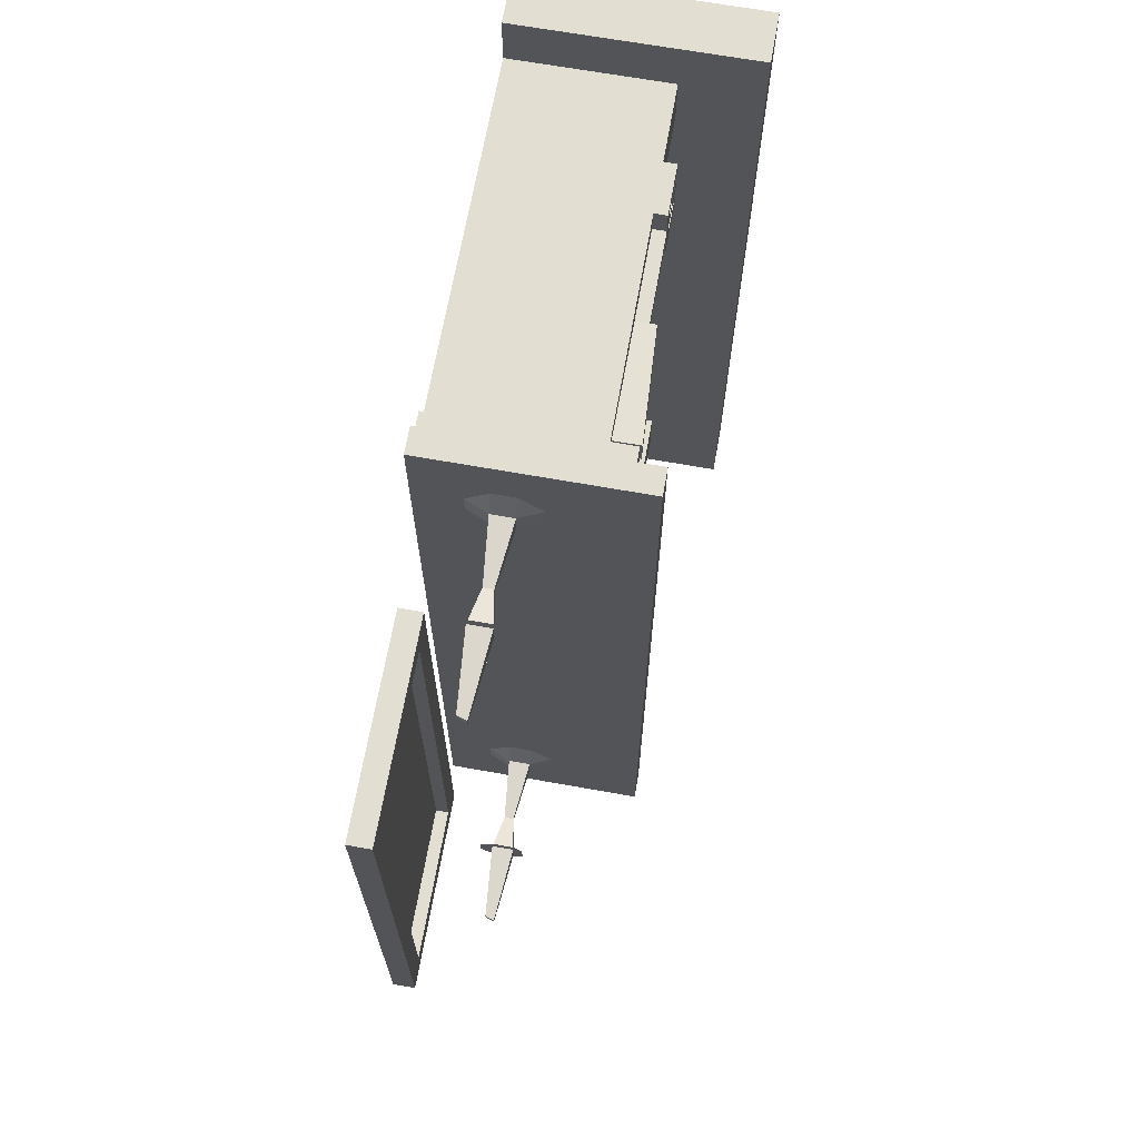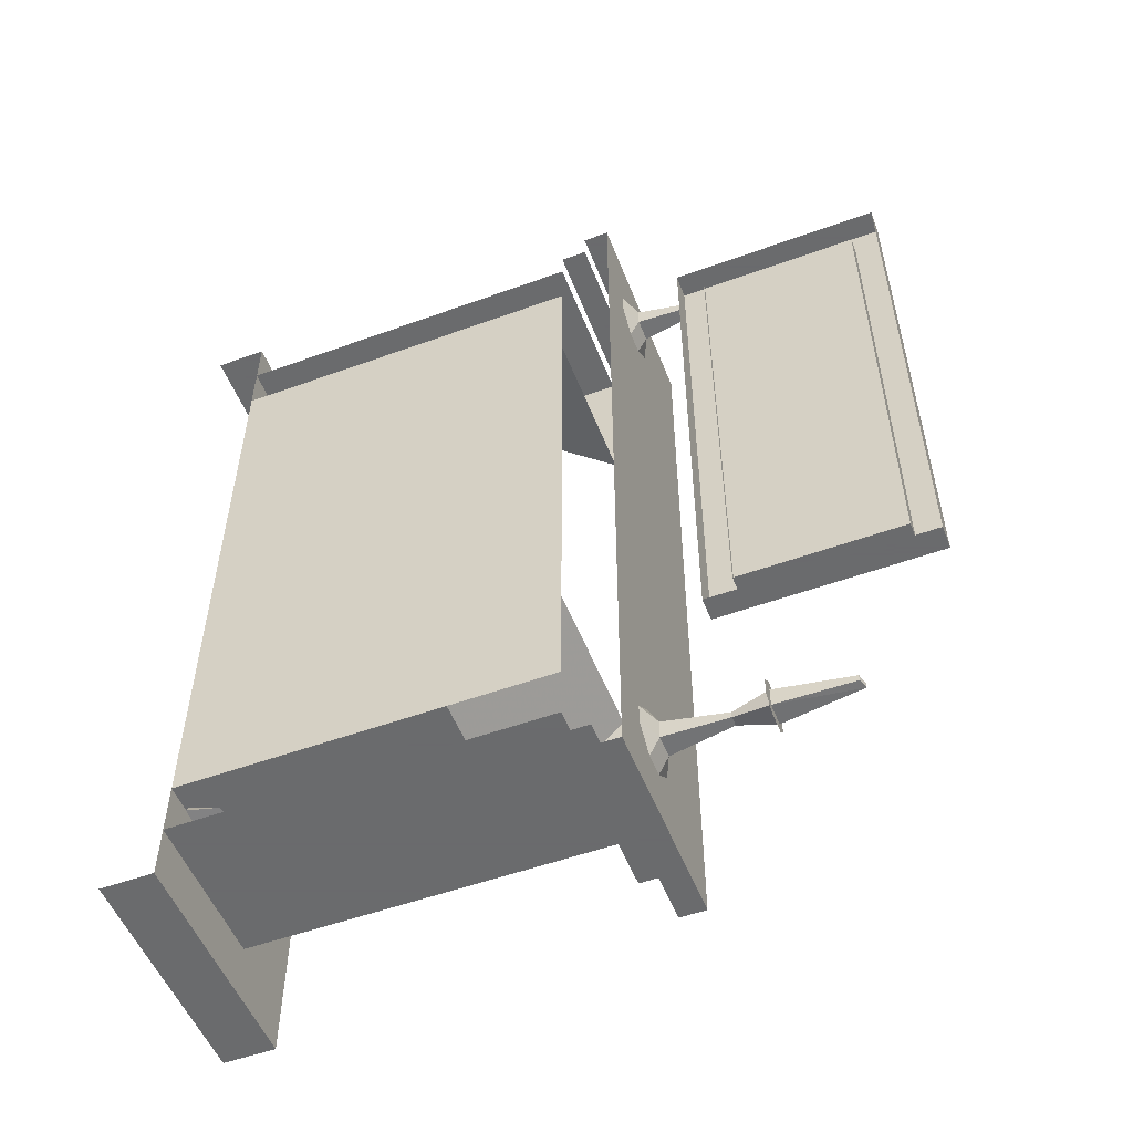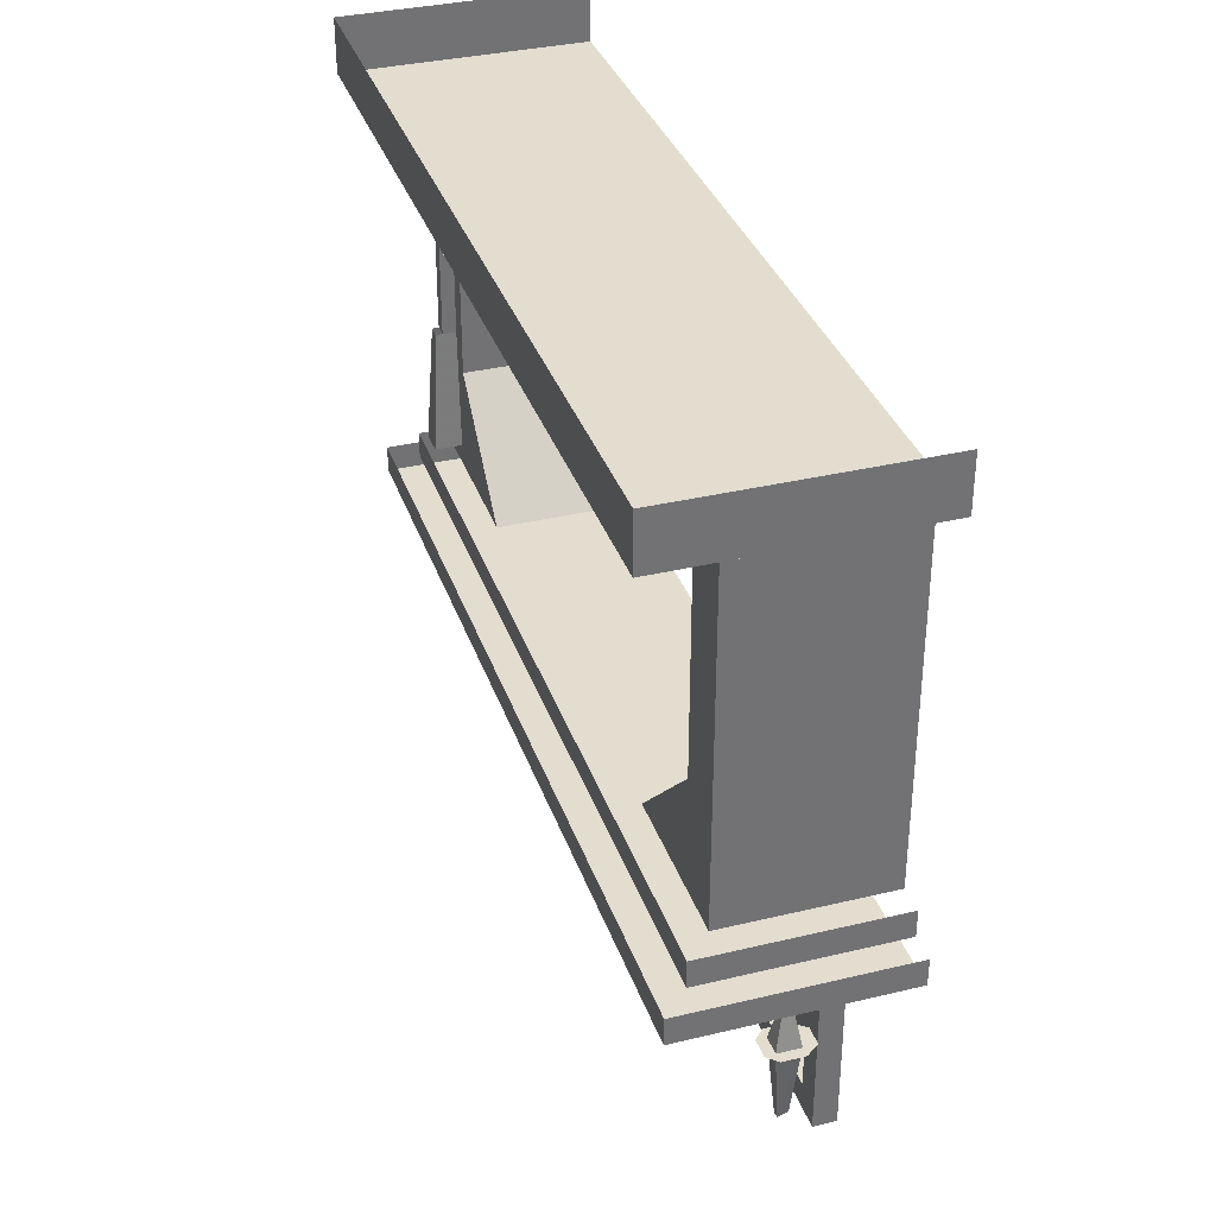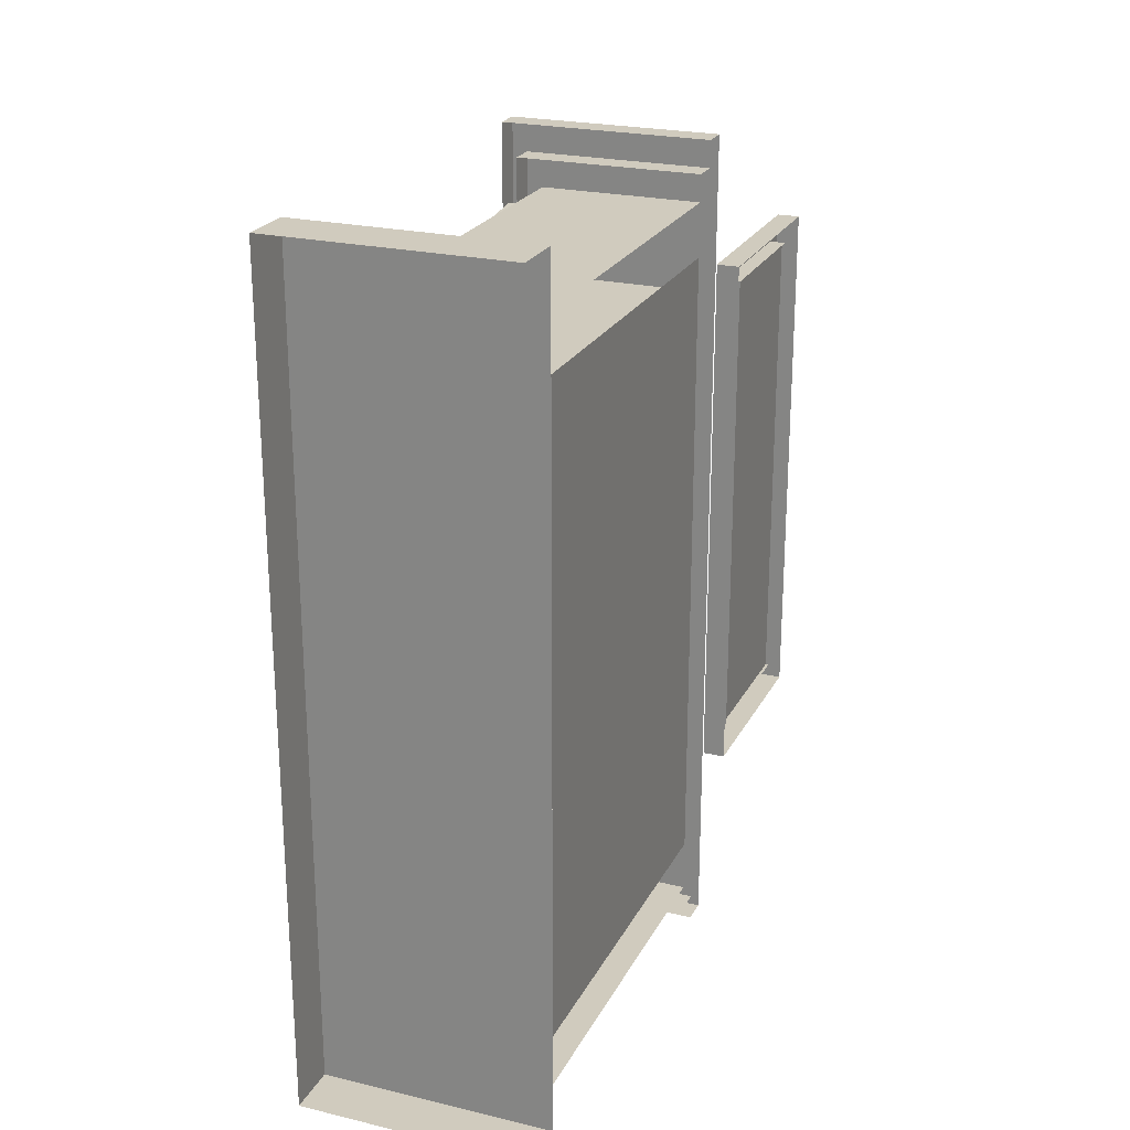
<metadata>
{"format":"obj","ext":"obj","renderer":"f3d","projection":"perspective","resolution":1024,"background":"white","views":[{"elev":67.9,"azim":10.1,"up":"+Z"},{"elev":-53.2,"azim":-68.8,"up":"+Z"},{"elev":34.8,"azim":162.2,"up":"+Y"},{"elev":23.4,"azim":-158.3,"up":"+Z"}]}
</metadata>
<code>
v -0.4453 -1.742 0.5938
v -0.4453 -1.367 0.5938
v -0.4453 -1.305 0.6484
v -0.4453 -1.805 0.6484
v -0.4453 -1.805 -0.6562
v -0.4453 -1.742 -0.5938
v -0.4844 -1.742 0.5938
v -0.4844 -1.367 0.5938
v -0.4844 -1.367 -0.5938
v -0.4453 -1.367 -0.5938
v -0.4453 -1.305 -0.6562
v -0.5 -1.305 -0.6562
v -0.5 -1.305 0.6484
v -0.5 -1.805 0.6484
v -0.5 -1.805 -0.6562
v -0.4844 -1.742 -0.5938
v -0.4766 -1.742 -0.5938
v -0.4766 -1.367 -0.5938
v -0.4766 -1.367 0.5938
v -0.4766 -1.742 0.5938
v -0.3359 -1.148 -0.8359
v -0.2812 -1.148 -0.8359
v -0.2969 -1.297 -0.8203
v -0.3203 -1.297 -0.8203
v -0.3359 -1.148 -0.7891
v -0.3906 -1.125 -0.8359
v -0.3359 -1.125 -0.8828
v -0.2812 -1.125 -0.8828
v -0.2266 -1.125 -0.8359
v -0.2812 -1.148 -0.7891
v -0.2969 -1.297 -0.8047
v -0.2812 -1.383 -0.8359
v -0.3359 -1.383 -0.8359
v -0.3203 -1.297 -0.8047
v -0.2812 -1.125 -0.7422
v -0.3359 -1.125 -0.7422
v -0.3906 -1.125 -0.7891
v -0.2266 -1.125 -0.7891
v -0.2812 -1.383 -0.7891
v -0.3359 -1.383 -0.7891
v -0.2969 -1.57 -0.8047
v -0.3203 -1.562 -0.8047
v -0.3203 -1.562 -0.8203
v -0.2969 -1.57 -0.8203
v -0.3672 -1.383 -0.8359
v -0.3359 -1.383 -0.8594
v -0.2812 -1.383 -0.8594
v -0.2578 -1.383 -0.8359
v -0.2578 -1.383 -0.7891
v -0.2812 -1.383 -0.7656
v -0.3359 -1.383 -0.7656
v -0.3672 -1.383 -0.7891
v -0.3359 -1.148 0.7891
v -0.2812 -1.148 0.7891
v -0.2969 -1.297 0.8047
v -0.3203 -1.297 0.8047
v -0.3359 -1.148 0.8359
v -0.3906 -1.125 0.7891
v -0.3359 -1.125 0.7422
v -0.2812 -1.125 0.7422
v -0.2266 -1.125 0.7891
v -0.2812 -1.148 0.8359
v -0.2969 -1.297 0.8203
v -0.2812 -1.383 0.7891
v -0.3359 -1.383 0.7891
v -0.3203 -1.297 0.8203
v -0.2812 -1.125 0.8828
v -0.3359 -1.125 0.8828
v -0.3906 -1.125 0.8359
v -0.2266 -1.125 0.8359
v -0.2812 -1.383 0.8359
v -0.3359 -1.383 0.8359
v -0.2969 -1.57 0.8203
v -0.3203 -1.562 0.8203
v -0.3203 -1.562 0.8047
v -0.2969 -1.57 0.8047
v -0.3672 -1.383 0.7891
v -0.3359 -1.383 0.7656
v -0.2812 -1.383 0.7656
v -0.2578 -1.383 0.7891
v -0.2578 -1.383 0.8359
v -0.2812 -1.383 0.8594
v -0.3359 -1.383 0.8594
v -0.3672 -1.383 0.8359
v -0.5 -0.125 0.75
v -0.5 -1 0.75
v -0.5 -1 -0.75
v -0.5 -0.125 -0.75
v 0 -1.062 1
v 0 -1.125 1
v 0 -1.125 -1
v 0 -1.062 -1
v -0.5 -1.125 -1
v -0.5 -1.062 -1
v -0.5 -1.125 1
v -0.5 -1.062 1
v -0.0625 -1 0.9375
v -0.0625 -1.062 0.9375
v -0.0625 -1.062 -0.9375
v -0.0625 -1 -0.9375
v -0.5 -1.062 -0.9375
v -0.5 -1 -0.9375
v -0.5 -1 0.9375
v -0.5 -1.062 0.9375
v -0.09375 -0.6719 0.8281
v -0.09375 -0.4531 0.8281
v -0.125 -0.4531 0.8281
v -0.125 -0.6719 0.8281
v -0.125 -0.6719 0.7969
v -0.125 -0.4531 0.7969
v -0.09375 -0.4531 0.7969
v -0.09375 -0.6719 0.7969
v -0.09375 -0.4219 0.8281
v -0.09375 -0.4219 0.8594
v -0.09375 -0.4531 0.8906
v -0.125 -0.4531 0.8906
v -0.09375 -0.3281 0.8906
v -0.125 -0.3281 0.8906
v -0.125 -0.3281 0.7344
v -0.09375 -0.3281 0.7344
v -0.09375 -0.4531 0.7344
v -0.125 -0.4531 0.7344
v -0.09375 -0.4219 0.7969
v -0.09375 -0.3281 0.8281
v -0.09375 -0.3281 0.7969
v -0.09375 -0.3281 0.8594
v -0.09375 -0.4219 0.7656
v -0.09375 -0.3281 0.7656
v -0.0625 -0.9531 0.7812
v -0.0625 -0.9531 0.8438
v -0.125 -0.9531 0.8438
v -0.125 -0.9531 0.7812
v -0.07812 -0.6719 0.7969
v -0.07812 -0.6719 0.8281
v -0.125 -1 0.5
v -0.5 -1 0.5
v -0.5 -0.75 0.75
v -0.125 -0.75 0.75
v -0.125 -1 0.875
v -0.125 -0.125 0.75
v -0.125 -0.125 0.875
v -0.5 -1 0.875
v -0.5 -0.125 0.875
v -0.125 -0.75 -0.75
v -0.5 -0.75 -0.75
v -0.5 -1 -0.5
v -0.125 -1 -0.5
v -0.125 -1 -0.875
v -0.125 -0.125 -0.875
v -0.125 -0.125 -0.75
v -0.5 -0.125 -0.875
v -0.5 -1 -0.875
v 0.0625 -0.125 -1
v 0.0625 -0.125 1
v -0.5 -0.125 1
v -0.5 -0.125 -1
v -0.5 0 -1
v 0.0625 0 -1
v 0.0625 0 1
v -0.5 0 1
v -0.3359 -0.3594 0.5859
v -0.1641 -0.1328 0.6016
v -0.3516 -0.1328 0.6797
v -0.4609 -0.1328 0.6016
v -0.3203 -0.1328 0.5078
v -0.2266 -0.1328 0.7656
v -0.4453 -0.1328 0.7578
v -0.3047 -0.4141 0.6875
v -0.1953 -0.1328 0.6641
v -0.3828 -0.1328 0.6406
v -0.2109 -0.4062 0.7188
v -0.2266 -0.3203 0.6953
v -0.1641 -0.3203 0.7266
v -0.2578 -0.3203 0.7422
v -0.2109 -0.4531 0.4844
v -0.2109 -0.4062 0.4688
v -0.1797 -0.4062 0.4844
v -0.2422 -0.4062 0.4922
v -0.4297 -0.5078 0.2969
v -0.4453 -0.4531 0.3125
v -0.4297 -0.4531 0.2812
v -0.3984 -0.4531 0.2969
v -0.1953 -0.3438 0.2969
v -0.2578 -0.3438 0.3281
v -0.2422 -0.4297 0.3047
v -0.2891 -0.3438 0.2812
v -0.2109 -0.4297 0.5391
v -0.2422 -0.4297 0.5547
v -0.2422 -0.4766 0.5391
v -0.2734 -0.4297 0.5234
v -0.4531 -0.4766 0.7422
v -0.4688 -0.4766 0.7109
v -0.4531 -0.5312 0.7266
v -0.4297 -0.4766 0.7266
v -0.3828 -0.1328 0.5703
v -0.4141 -0.1328 0.4844
v -0.2266 -0.3359 0.5234
v -0.1641 -0.1328 0.5703
v -0.2266 -0.1328 0.4531
v -0.2266 -0.3359 0.4062
v -0.4141 -0.1328 0.4531
v -0.3828 -0.1328 0.3594
v -0.1641 -0.1328 0.3594
v -0.2266 -0.1328 0.4844
v -0.3516 -0.1328 0.25
v -0.1641 -0.1328 0.3281
v -0.3359 -0.3594 0.3438
v -0.4609 -0.1328 0.3281
v -0.3203 -0.1328 0.4219
v -0.3047 -0.4141 0.2422
v -0.4453 -0.1328 0.1719
v -0.2266 -0.1328 0.1641
v -0.1953 -0.1328 0.2656
v -0.3828 -0.1328 0.2891
v -0.3359 -0.3594 0.1484
v -0.1641 -0.1328 0.1641
v -0.3516 -0.1328 0.2422
v -0.4609 -0.1328 0.1641
v -0.3203 -0.1328 0.07031
v -0.2266 -0.1328 0.3281
v -0.4453 -0.1328 0.3203
v -0.3047 -0.4141 0.25
v -0.1953 -0.1328 0.2266
v -0.3828 -0.1328 0.2031
v -0.2109 -0.4062 0.2812
v -0.2266 -0.3203 0.2578
v -0.1641 -0.3203 0.2891
v -0.2578 -0.3203 0.3047
v -0.2109 -0.4531 0.04688
v -0.2109 -0.4062 0.03125
v -0.1797 -0.4062 0.04688
v -0.2422 -0.4062 0.05469
v -0.4297 -0.5078 -0.1406
v -0.4453 -0.4531 -0.125
v -0.4297 -0.4531 -0.1562
v -0.3984 -0.4531 -0.1406
v -0.1953 -0.3438 -0.1406
v -0.2578 -0.3438 -0.1094
v -0.2422 -0.4297 -0.1328
v -0.2891 -0.3438 -0.1562
v -0.2109 -0.4297 0.1016
v -0.2422 -0.4297 0.1172
v -0.2422 -0.4766 0.1016
v -0.2734 -0.4297 0.08594
v -0.4531 -0.4766 0.3047
v -0.4688 -0.4766 0.2734
v -0.4531 -0.5312 0.2891
v -0.4297 -0.4766 0.2891
v -0.3828 -0.1328 0.1328
v -0.4141 -0.1328 0.04688
v -0.2266 -0.3359 0.08594
v -0.1641 -0.1328 0.1328
v -0.2266 -0.1328 0.01562
v -0.2266 -0.3359 -0.03125
v -0.4141 -0.1328 0.01562
v -0.3828 -0.1328 -0.07812
v -0.1641 -0.1328 -0.07812
v -0.2266 -0.1328 0.04688
v -0.3516 -0.1328 -0.1875
v -0.1641 -0.1328 -0.1094
v -0.3359 -0.3594 -0.09375
v -0.4609 -0.1328 -0.1094
v -0.3203 -0.1328 -0.01562
v -0.3047 -0.4141 -0.1953
v -0.4453 -0.1328 -0.2656
v -0.2266 -0.1328 -0.2734
v -0.1953 -0.1328 -0.1719
v -0.3828 -0.1328 -0.1484
v -0.2266 -0.1328 -0.1719
v -0.4453 -0.1328 -0.1797
v -0.3047 -0.4141 -0.25
v -0.1953 -0.1328 -0.2734
v -0.3828 -0.1328 -0.2969
v -0.3516 -0.1328 -0.6875
v -0.1641 -0.1328 -0.6094
v -0.3359 -0.3594 -0.5938
v -0.4609 -0.1328 -0.6094
v -0.3203 -0.1328 -0.5156
v -0.3828 -0.1328 -0.3672
v -0.4141 -0.1328 -0.4531
v -0.2266 -0.3359 -0.4141
v -0.1641 -0.1328 -0.3672
v -0.2266 -0.1328 -0.4844
v -0.1953 -0.3438 -0.6406
v -0.2578 -0.3438 -0.6094
v -0.2422 -0.4297 -0.6328
v -0.2891 -0.3438 -0.6562
v -0.2109 -0.4297 -0.3984
v -0.2422 -0.4297 -0.3828
v -0.2422 -0.4766 -0.3984
v -0.2734 -0.4297 -0.4141
v -0.4531 -0.4766 -0.1953
v -0.4688 -0.4766 -0.2266
v -0.4531 -0.5312 -0.2109
v -0.4297 -0.4766 -0.2109
v -0.2109 -0.4062 -0.2188
v -0.2266 -0.3203 -0.2422
v -0.1641 -0.3203 -0.2109
v -0.2578 -0.3203 -0.1953
v -0.2109 -0.4531 -0.4531
v -0.2109 -0.4062 -0.4688
v -0.1797 -0.4062 -0.4531
v -0.2422 -0.4062 -0.4453
v -0.4297 -0.5078 -0.6406
v -0.4453 -0.4531 -0.625
v -0.4297 -0.4531 -0.6562
v -0.3984 -0.4531 -0.6406
v -0.3359 -0.3594 -0.3516
v -0.1641 -0.1328 -0.3359
v -0.3516 -0.1328 -0.2578
v -0.4609 -0.1328 -0.3359
v -0.3203 -0.1328 -0.4297
v -0.2266 -0.3359 -0.5312
v -0.4141 -0.1328 -0.4844
v -0.3828 -0.1328 -0.5781
v -0.1641 -0.1328 -0.5781
v -0.2266 -0.1328 -0.4531
v -0.3047 -0.4141 -0.6953
v -0.4453 -0.1328 -0.7656
v -0.2266 -0.1328 -0.7734
v -0.1953 -0.1328 -0.6719
v -0.3828 -0.1328 -0.6484
v -1.117 -2.789 1.391
v -1.117 -0.3203 1.391
v -1.094 -2.789 -1.68
v -0.4453 -1.742 0.5938
f 1 2 3
f 1 3 4
f 1 4 5
f 1 5 6
f 2 10 11
f 2 11 3
f 3 11 12
f 3 12 13
f 3 13 4
f 4 13 14
f 4 14 5
f 5 14 15
f 5 15 11
f 5 11 10
f 5 10 6
f 15 12 11
f 1 6 7
f 1 7 2
f 2 7 8
f 2 8 9
f 2 9 10
f 6 10 9
f 6 9 16
f 6 16 7
f 17 18 19
f 17 19 20
f 21 22 23
f 21 23 24
f 21 24 25
f 21 25 26
f 21 26 27
f 21 27 22
f 22 27 28
f 22 28 29
f 22 29 30
f 22 30 23
f 23 30 31
f 23 31 32
f 23 32 24
f 24 32 33
f 24 33 34
f 24 34 25
f 25 34 31
f 25 31 30
f 25 30 35
f 25 35 36
f 25 36 37
f 25 37 26
f 29 38 30
f 30 38 35
f 39 31 34
f 39 34 40
f 39 32 31
f 34 33 40
f 45 46 47
f 45 47 48
f 45 48 49
f 45 49 50
f 45 50 51
f 45 51 52
f 53 54 55
f 53 55 56
f 53 56 57
f 53 57 58
f 53 58 59
f 53 59 54
f 54 59 60
f 54 60 61
f 54 61 62
f 54 62 55
f 55 62 63
f 55 63 64
f 55 64 56
f 56 64 65
f 56 65 66
f 56 66 57
f 57 66 63
f 57 63 62
f 57 62 67
f 57 67 68
f 57 68 69
f 57 69 58
f 61 70 62
f 62 70 67
f 71 63 66
f 71 66 72
f 71 64 63
f 66 65 72
f 77 78 79
f 77 79 80
f 77 80 81
f 77 81 82
f 77 82 83
f 77 83 84
f 39 40 41
f 39 41 32
f 40 33 42
f 40 42 41
f 41 42 43
f 41 43 44
f 41 44 32
f 32 44 33
f 33 44 43
f 33 43 42
f 71 72 73
f 71 73 64
f 72 65 74
f 72 74 73
f 73 74 75
f 73 75 76
f 73 76 64
f 64 76 65
f 65 76 75
f 65 75 74
f 85 86 87
f 85 87 88
f 89 90 91
f 89 91 92
f 92 91 93
f 92 93 94
f 90 95 93
f 90 93 91
f 90 89 96
f 90 96 95
f 153 154 155
f 153 155 156
f 97 98 99
f 97 99 100
f 100 99 101
f 100 101 102
f 98 97 103
f 98 103 104
f 153 158 154
f 154 158 159
f 105 106 107
f 105 107 108
f 109 110 111
f 109 111 112
f 112 111 105
f 105 111 106
f 106 111 113
f 106 113 114
f 106 114 115
f 106 115 107
f 107 115 116
f 116 115 117
f 116 117 118
f 119 120 121
f 119 121 122
f 122 121 111
f 122 111 110
f 113 111 123
f 113 123 124
f 124 123 125
f 114 126 117
f 114 117 115
f 111 121 127
f 111 127 123
f 121 120 128
f 121 128 127
f 129 130 131
f 129 131 132
f 129 132 109
f 129 109 133
f 129 133 130
f 130 133 134
f 130 134 131
f 131 134 108
f 135 136 137
f 135 137 138
f 138 137 85
f 138 85 140
f 144 145 146
f 144 146 147
f 144 150 145
f 145 150 88
f 135 138 139
f 139 138 140
f 139 140 141
f 139 141 142
f 142 141 143
f 144 147 148
f 144 148 149
f 144 149 150
f 151 149 148
f 151 148 152
f 153 156 157
f 153 157 158
f 154 159 160
f 154 160 155
f 161 162 163
f 161 163 164
f 161 164 165
f 161 165 162
f 210 211 212
f 210 212 213
f 210 213 214
f 210 214 211
f 215 216 217
f 215 217 218
f 215 218 219
f 215 219 216
f 264 265 266
f 264 266 267
f 264 267 268
f 264 268 265
f 308 309 310
f 308 310 311
f 308 311 312
f 308 312 309
f 318 319 320
f 318 320 321
f 318 321 322
f 318 322 319
f 166 167 168
f 166 168 169
f 169 168 170
f 170 168 167
f 171 172 173
f 171 173 174
f 171 174 172
f 175 176 177
f 175 177 178
f 175 178 176
f 179 180 181
f 179 181 182
f 179 182 180
f 195 196 197
f 195 197 198
f 198 197 199
f 199 197 196
f 220 221 222
f 220 222 223
f 223 222 224
f 224 222 221
f 225 226 227
f 225 227 228
f 225 228 226
f 229 230 231
f 229 231 232
f 229 232 230
f 233 234 235
f 233 235 236
f 233 236 234
f 249 250 251
f 249 251 252
f 252 251 253
f 253 251 250
f 269 270 271
f 269 271 272
f 272 271 273
f 273 271 270
f 279 280 281
f 279 281 282
f 282 281 283
f 283 281 280
f 296 297 298
f 296 298 299
f 296 299 297
f 300 301 302
f 300 302 303
f 300 303 301
f 304 305 306
f 304 306 307
f 304 307 305
f 183 184 185
f 183 185 186
f 186 185 184
f 187 188 189
f 187 189 190
f 190 189 188
f 191 192 193
f 191 193 194
f 194 193 192
f 237 238 239
f 237 239 240
f 240 239 238
f 241 242 243
f 241 243 244
f 244 243 242
f 245 246 247
f 245 247 248
f 248 247 246
f 284 285 286
f 284 286 287
f 287 286 285
f 288 289 290
f 288 290 291
f 291 290 289
f 292 293 294
f 292 294 295
f 295 294 293
f 200 201 202
f 200 202 203
f 200 203 204
f 200 204 201
f 254 255 256
f 254 256 257
f 254 257 258
f 254 258 255
f 313 314 315
f 313 315 316
f 313 316 317
f 313 317 314
f 205 206 207
f 205 207 208
f 208 207 209
f 209 207 206
f 259 260 261
f 259 261 262
f 262 261 263
f 263 261 260
f 274 275 276
f 274 276 277
f 277 276 278
f 278 276 275

</code>
